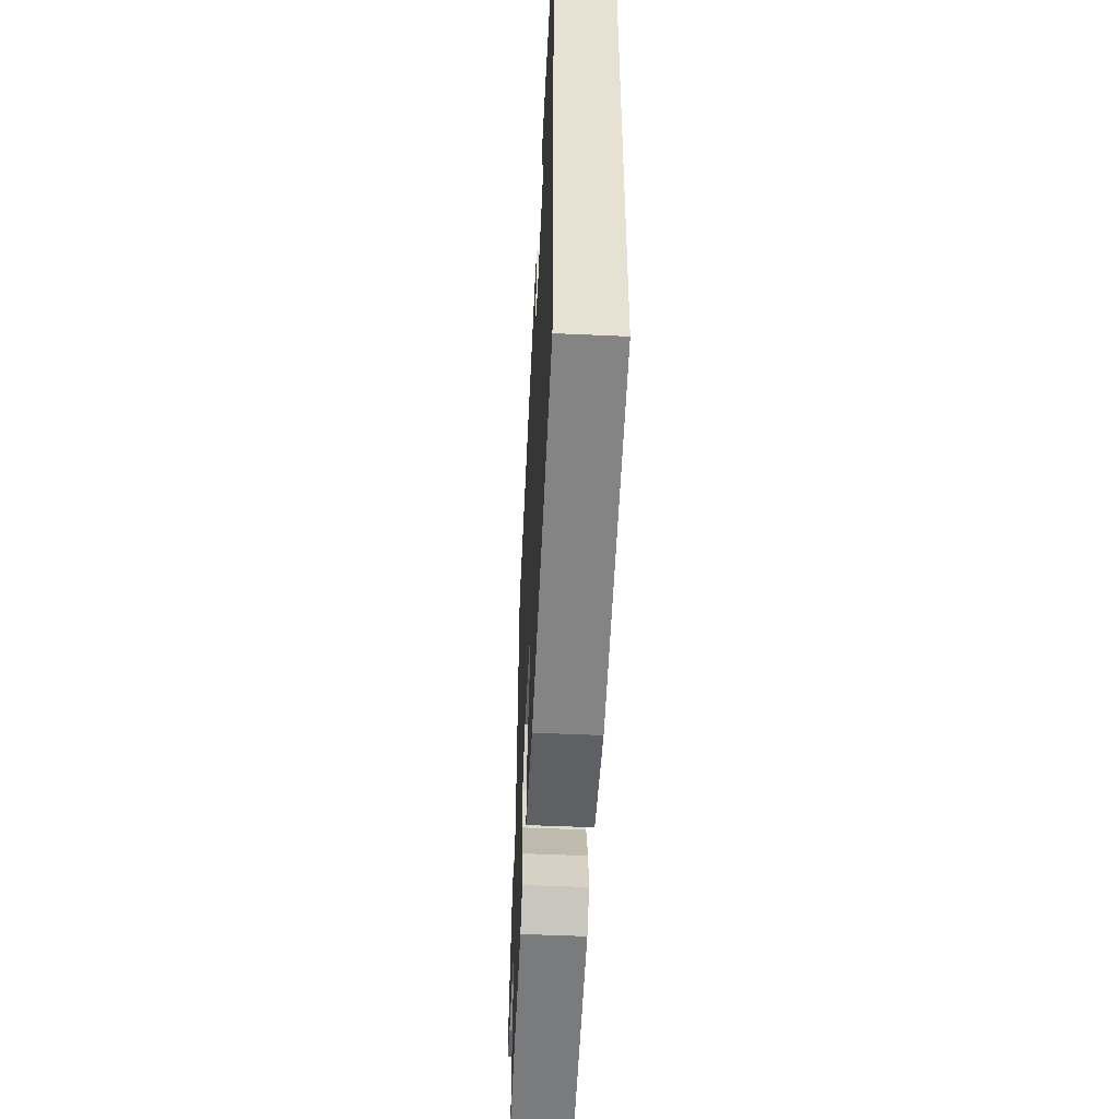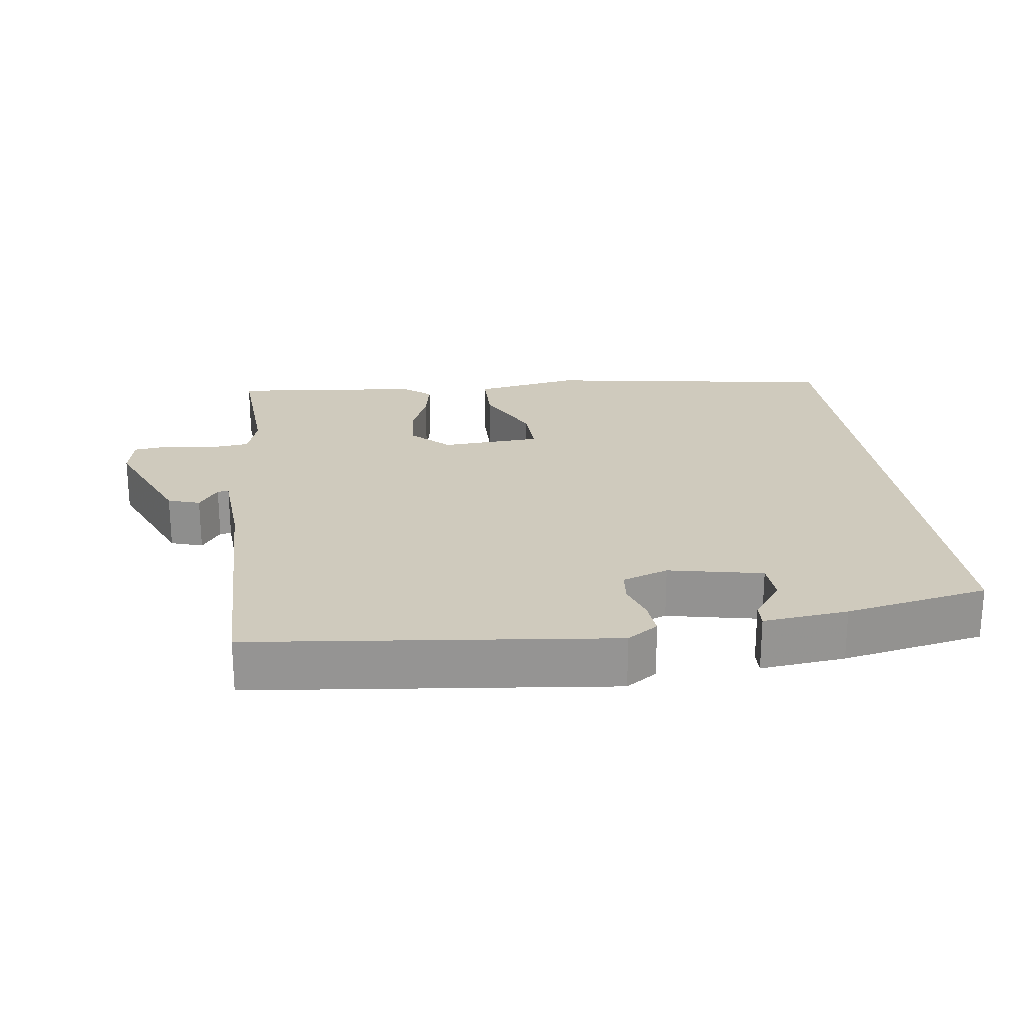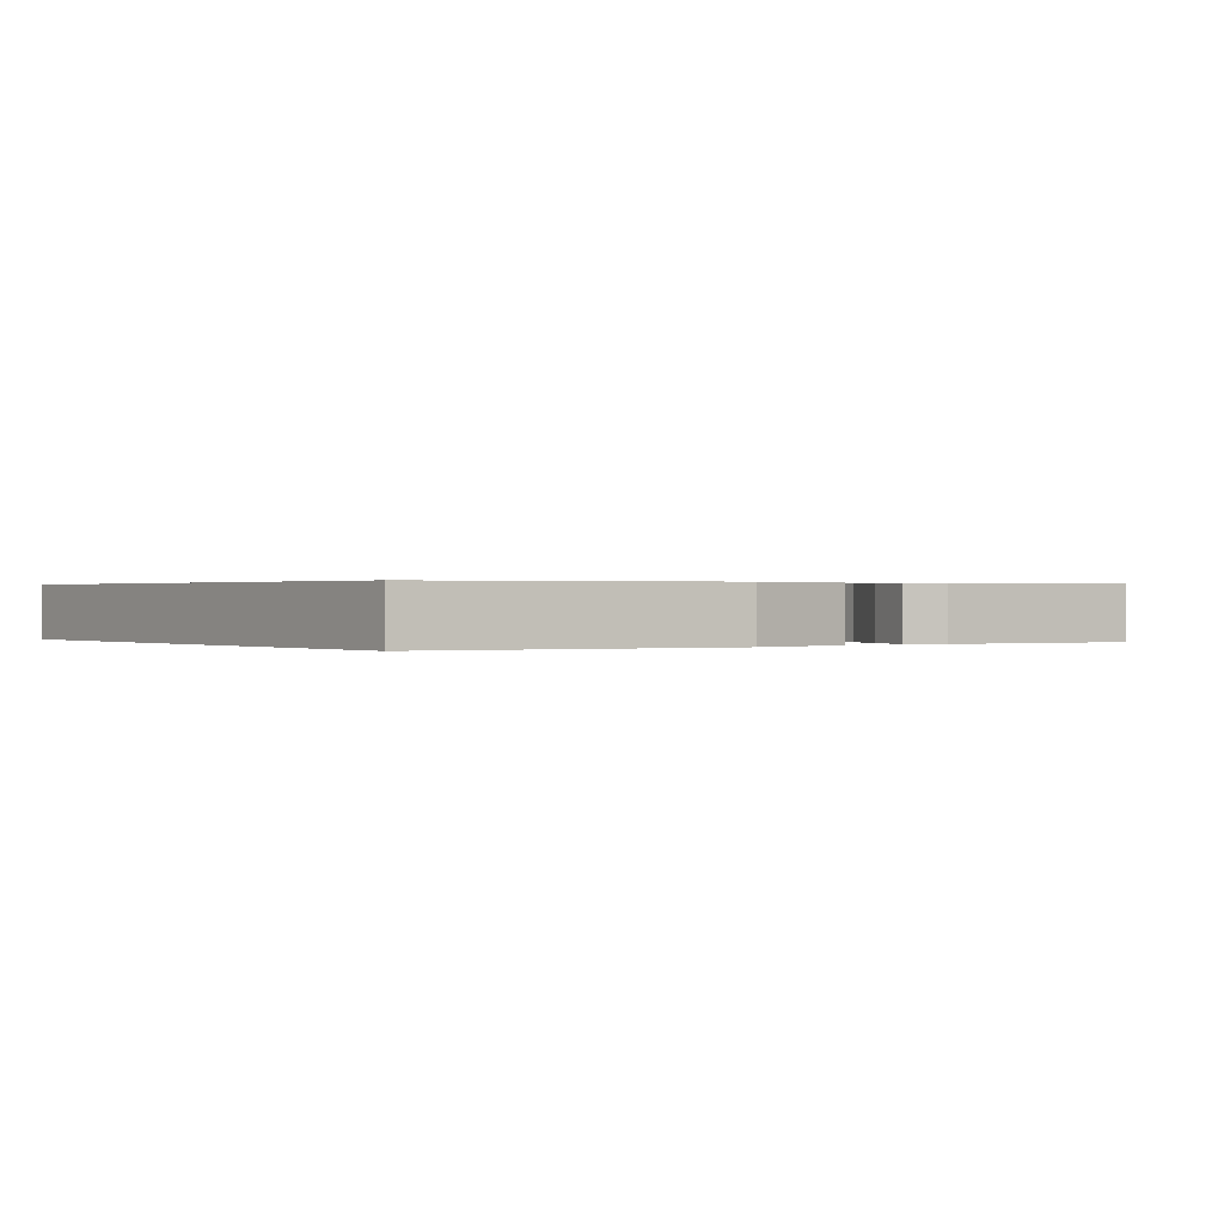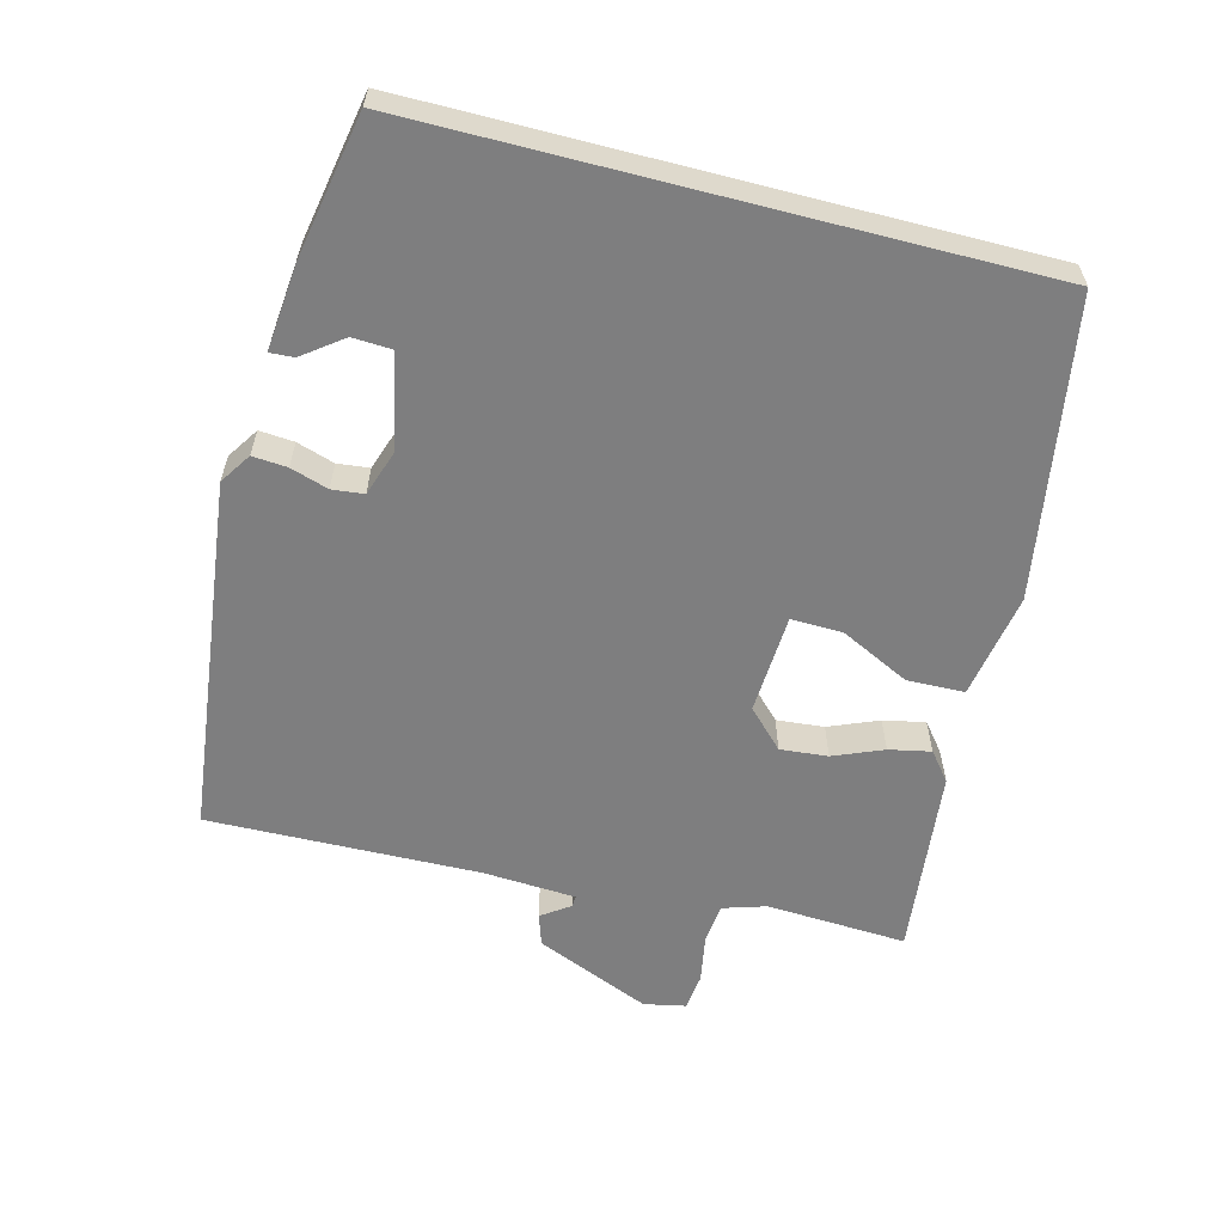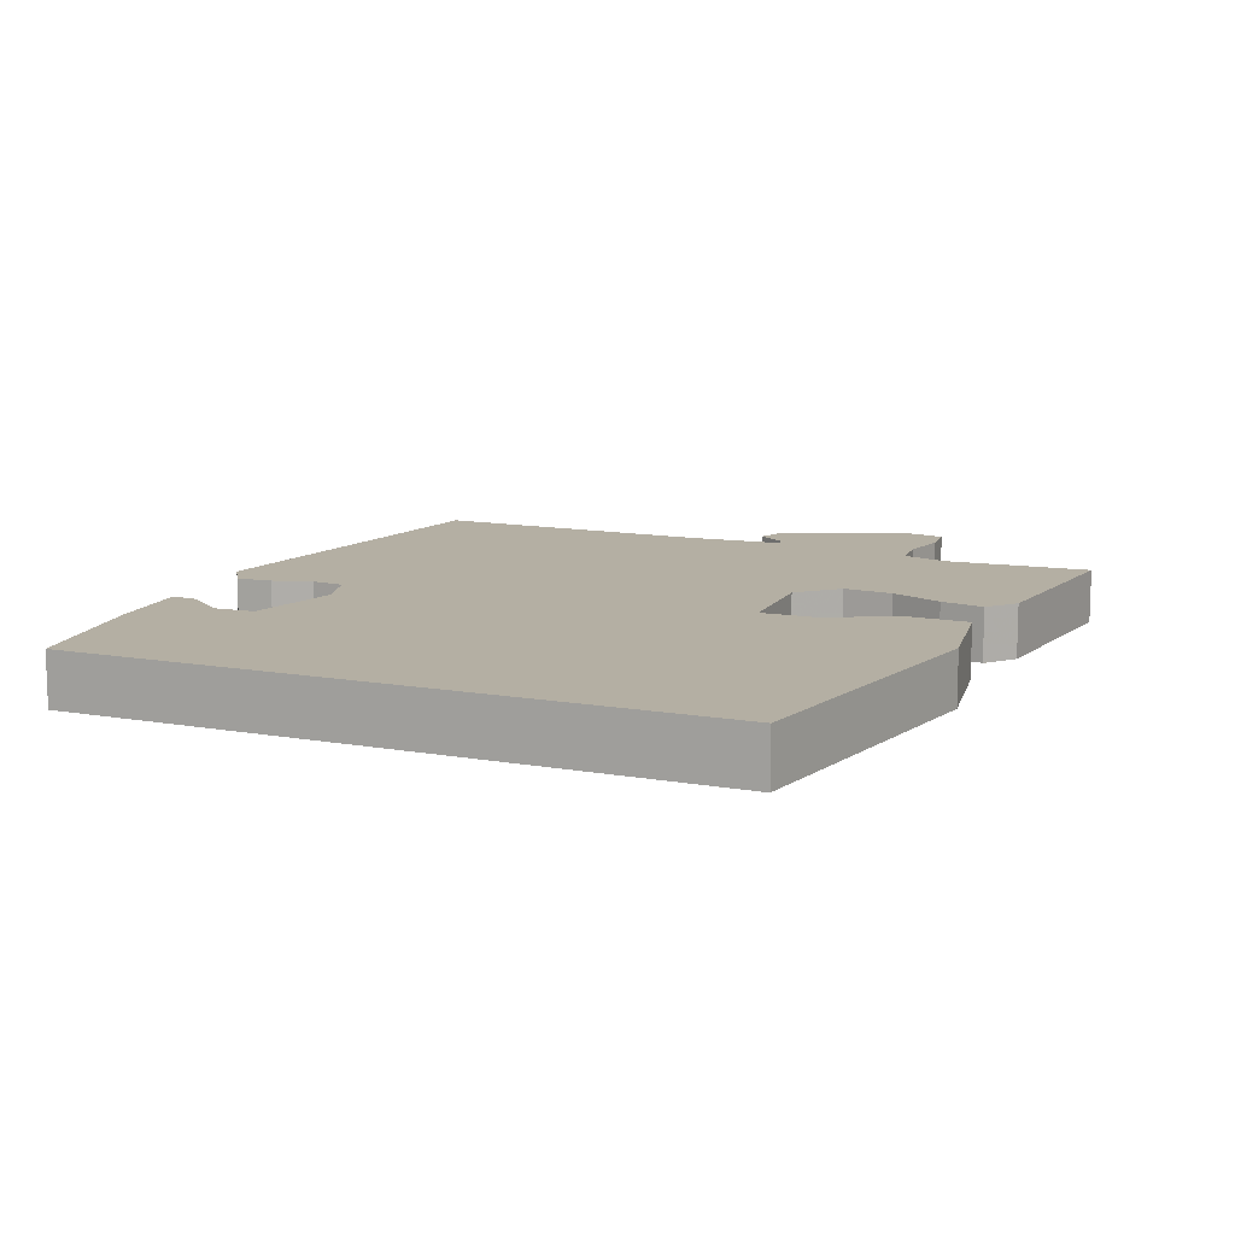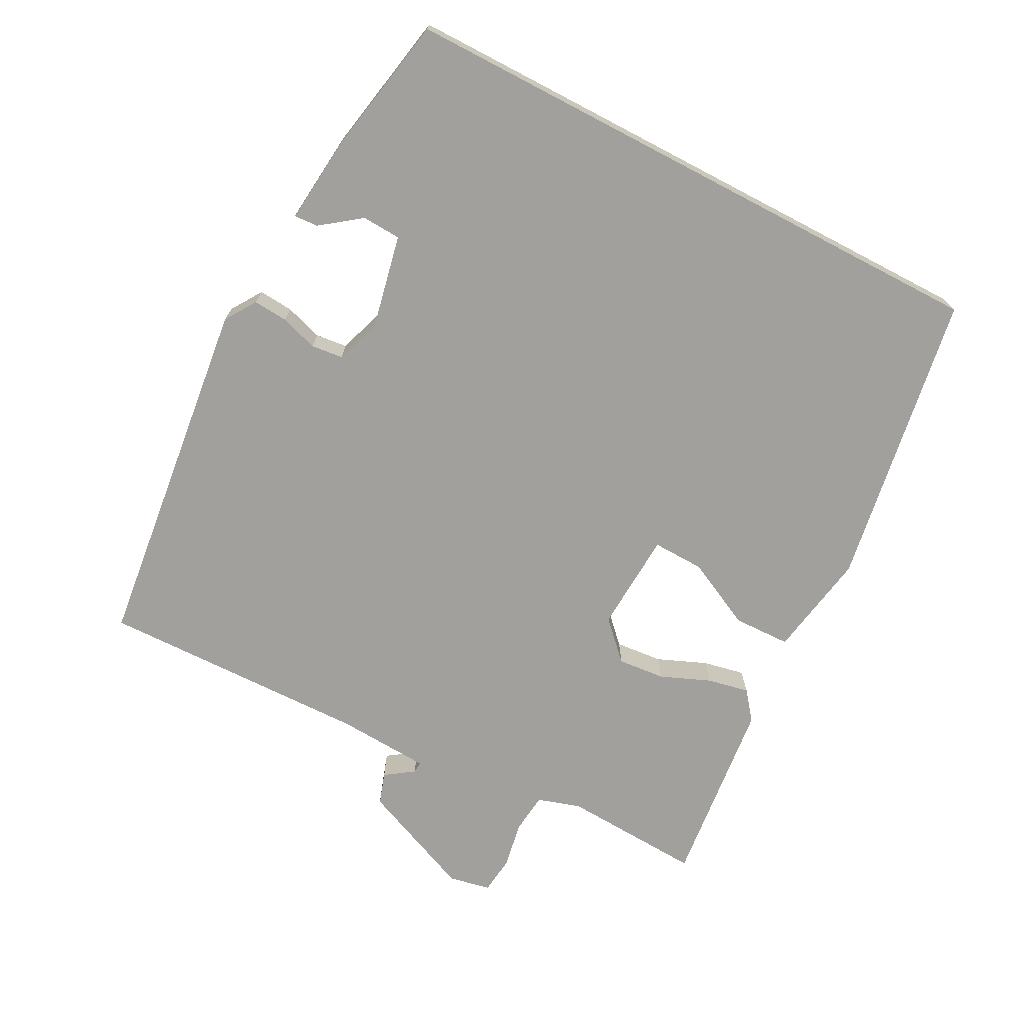
<metadata>
{"format":"obj","ext":"obj","renderer":"f3d","projection":"perspective","resolution":1024,"background":"white","views":[{"elev":-52.1,"azim":87.2,"up":"+Z"},{"elev":23.0,"azim":-8.0,"up":"+Y"},{"elev":0.3,"azim":143.9,"up":"+Y"},{"elev":-59.5,"azim":75.5,"up":"+Y"},{"elev":11.2,"azim":113.9,"up":"+Y"},{"elev":-71.6,"azim":62.4,"up":"+Y"}]}
</metadata>
<code>
v 0.5 0.07 0.451
v 0.5 0.07 -0.411
v 0.082 0.07 -0.48
v -0.067 0.07 -0.454
v -0.069 0.07 -0.373
v -0.021 0.07 -0.276
v -0.019 0.07 -0.203
v -0.16 0.07 -0.195
v -0.212 0.07 -0.246
v -0.206 0.07 -0.313
v -0.177 0.07 -0.383
v -0.165 0.07 -0.442
v -0.205 0.07 -0.474
v -0.473 0.07 -0.503
v -0.462 0.07 -0.305
v -0.481 0.07 -0.244
v -0.538 0.07 -0.238
v -0.605 0.07 -0.25
v -0.658 0.07 -0.244
v -0.67 0.07 -0.185
v -0.601 0.07 -0.022
v -0.556 0.07 -0.007
v -0.528 0.07 -0.047
v -0.512 0.07 -0.048
v -0.504 0.07 0.083
v -0.512 0.07 0.466
v -0.006 0.07 0.526
v 0.038 0.07 0.497
v 0.034 0.07 0.448
v 0.017 0.07 0.395
v 0.022 0.07 0.35
v 0.087 0.07 0.328
v 0.219 0.07 0.356
v 0.222 0.07 0.411
v 0.18 0.07 0.467
v 0.178 0.07 0.501
v 0.298 0.07 0.489
v 0.5 0 0.451
v 0.5 0 -0.411
v 0.082 0 -0.48
v -0.067 0 -0.454
v -0.069 0 -0.373
v -0.021 0 -0.276
v -0.019 0 -0.203
v -0.16 0 -0.195
v -0.212 0 -0.246
v -0.206 0 -0.313
v -0.177 0 -0.383
v -0.165 0 -0.442
v -0.205 0 -0.474
v -0.473 0 -0.503
v -0.462 0 -0.305
v -0.481 0 -0.244
v -0.538 0 -0.238
v -0.605 0 -0.25
v -0.658 0 -0.244
v -0.67 0 -0.185
v -0.601 0 -0.022
v -0.556 0 -0.007
v -0.528 0 -0.047
v -0.512 0 -0.048
v -0.504 0 0.083
v -0.512 0 0.466
v -0.006 0 0.526
v 0.038 0 0.497
v 0.034 0 0.448
v 0.017 0 0.395
v 0.022 0 0.35
v 0.087 0 0.328
v 0.219 0 0.356
v 0.222 0 0.411
v 0.18 0 0.467
v 0.178 0 0.501
v 0.298 0 0.489
f 34 35 36 37
f 33 34 37 1
f 27 28 29 30
f 25 26 27 30
f 24 25 30 31
f 20 21 22 23
f 20 23 24
f 17 18 19 20
f 16 17 20 24
f 15 16 24 31
f 10 11 12 13
f 9 10 13 14
f 3 4 5 6
f 3 6 7
f 33 1 2 3
f 32 33 3 7
f 9 14 15 31
f 8 9 31 32
f 7 8 32
f 74 73 72 71
f 38 74 71 70
f 67 66 65 64
f 67 64 63 62
f 68 67 62 61
f 60 59 58 57
f 61 60 57
f 57 56 55 54
f 61 57 54 53
f 68 61 53 52
f 50 49 48 47
f 51 50 47 46
f 43 42 41 40
f 44 43 40
f 40 39 38 70
f 44 40 70 69
f 68 52 51 46
f 69 68 46 45
f 69 45 44
f 1 38 39 2
f 2 39 40 3
f 3 40 41 4
f 4 41 42 5
f 5 42 43 6
f 6 43 44 7
f 7 44 45 8
f 8 45 46 9
f 9 46 47 10
f 10 47 48 11
f 11 48 49 12
f 12 49 50 13
f 13 50 51 14
f 14 51 52 15
f 15 52 53 16
f 16 53 54 17
f 17 54 55 18
f 18 55 56 19
f 19 56 57 20
f 20 57 58 21
f 21 58 59 22
f 22 59 60 23
f 23 60 61 24
f 24 61 62 25
f 25 62 63 26
f 26 63 64 27
f 27 64 65 28
f 28 65 66 29
f 29 66 67 30
f 30 67 68 31
f 31 68 69 32
f 32 69 70 33
f 33 70 71 34
f 34 71 72 35
f 35 72 73 36
f 36 73 74 37
f 37 74 38 1

</code>
